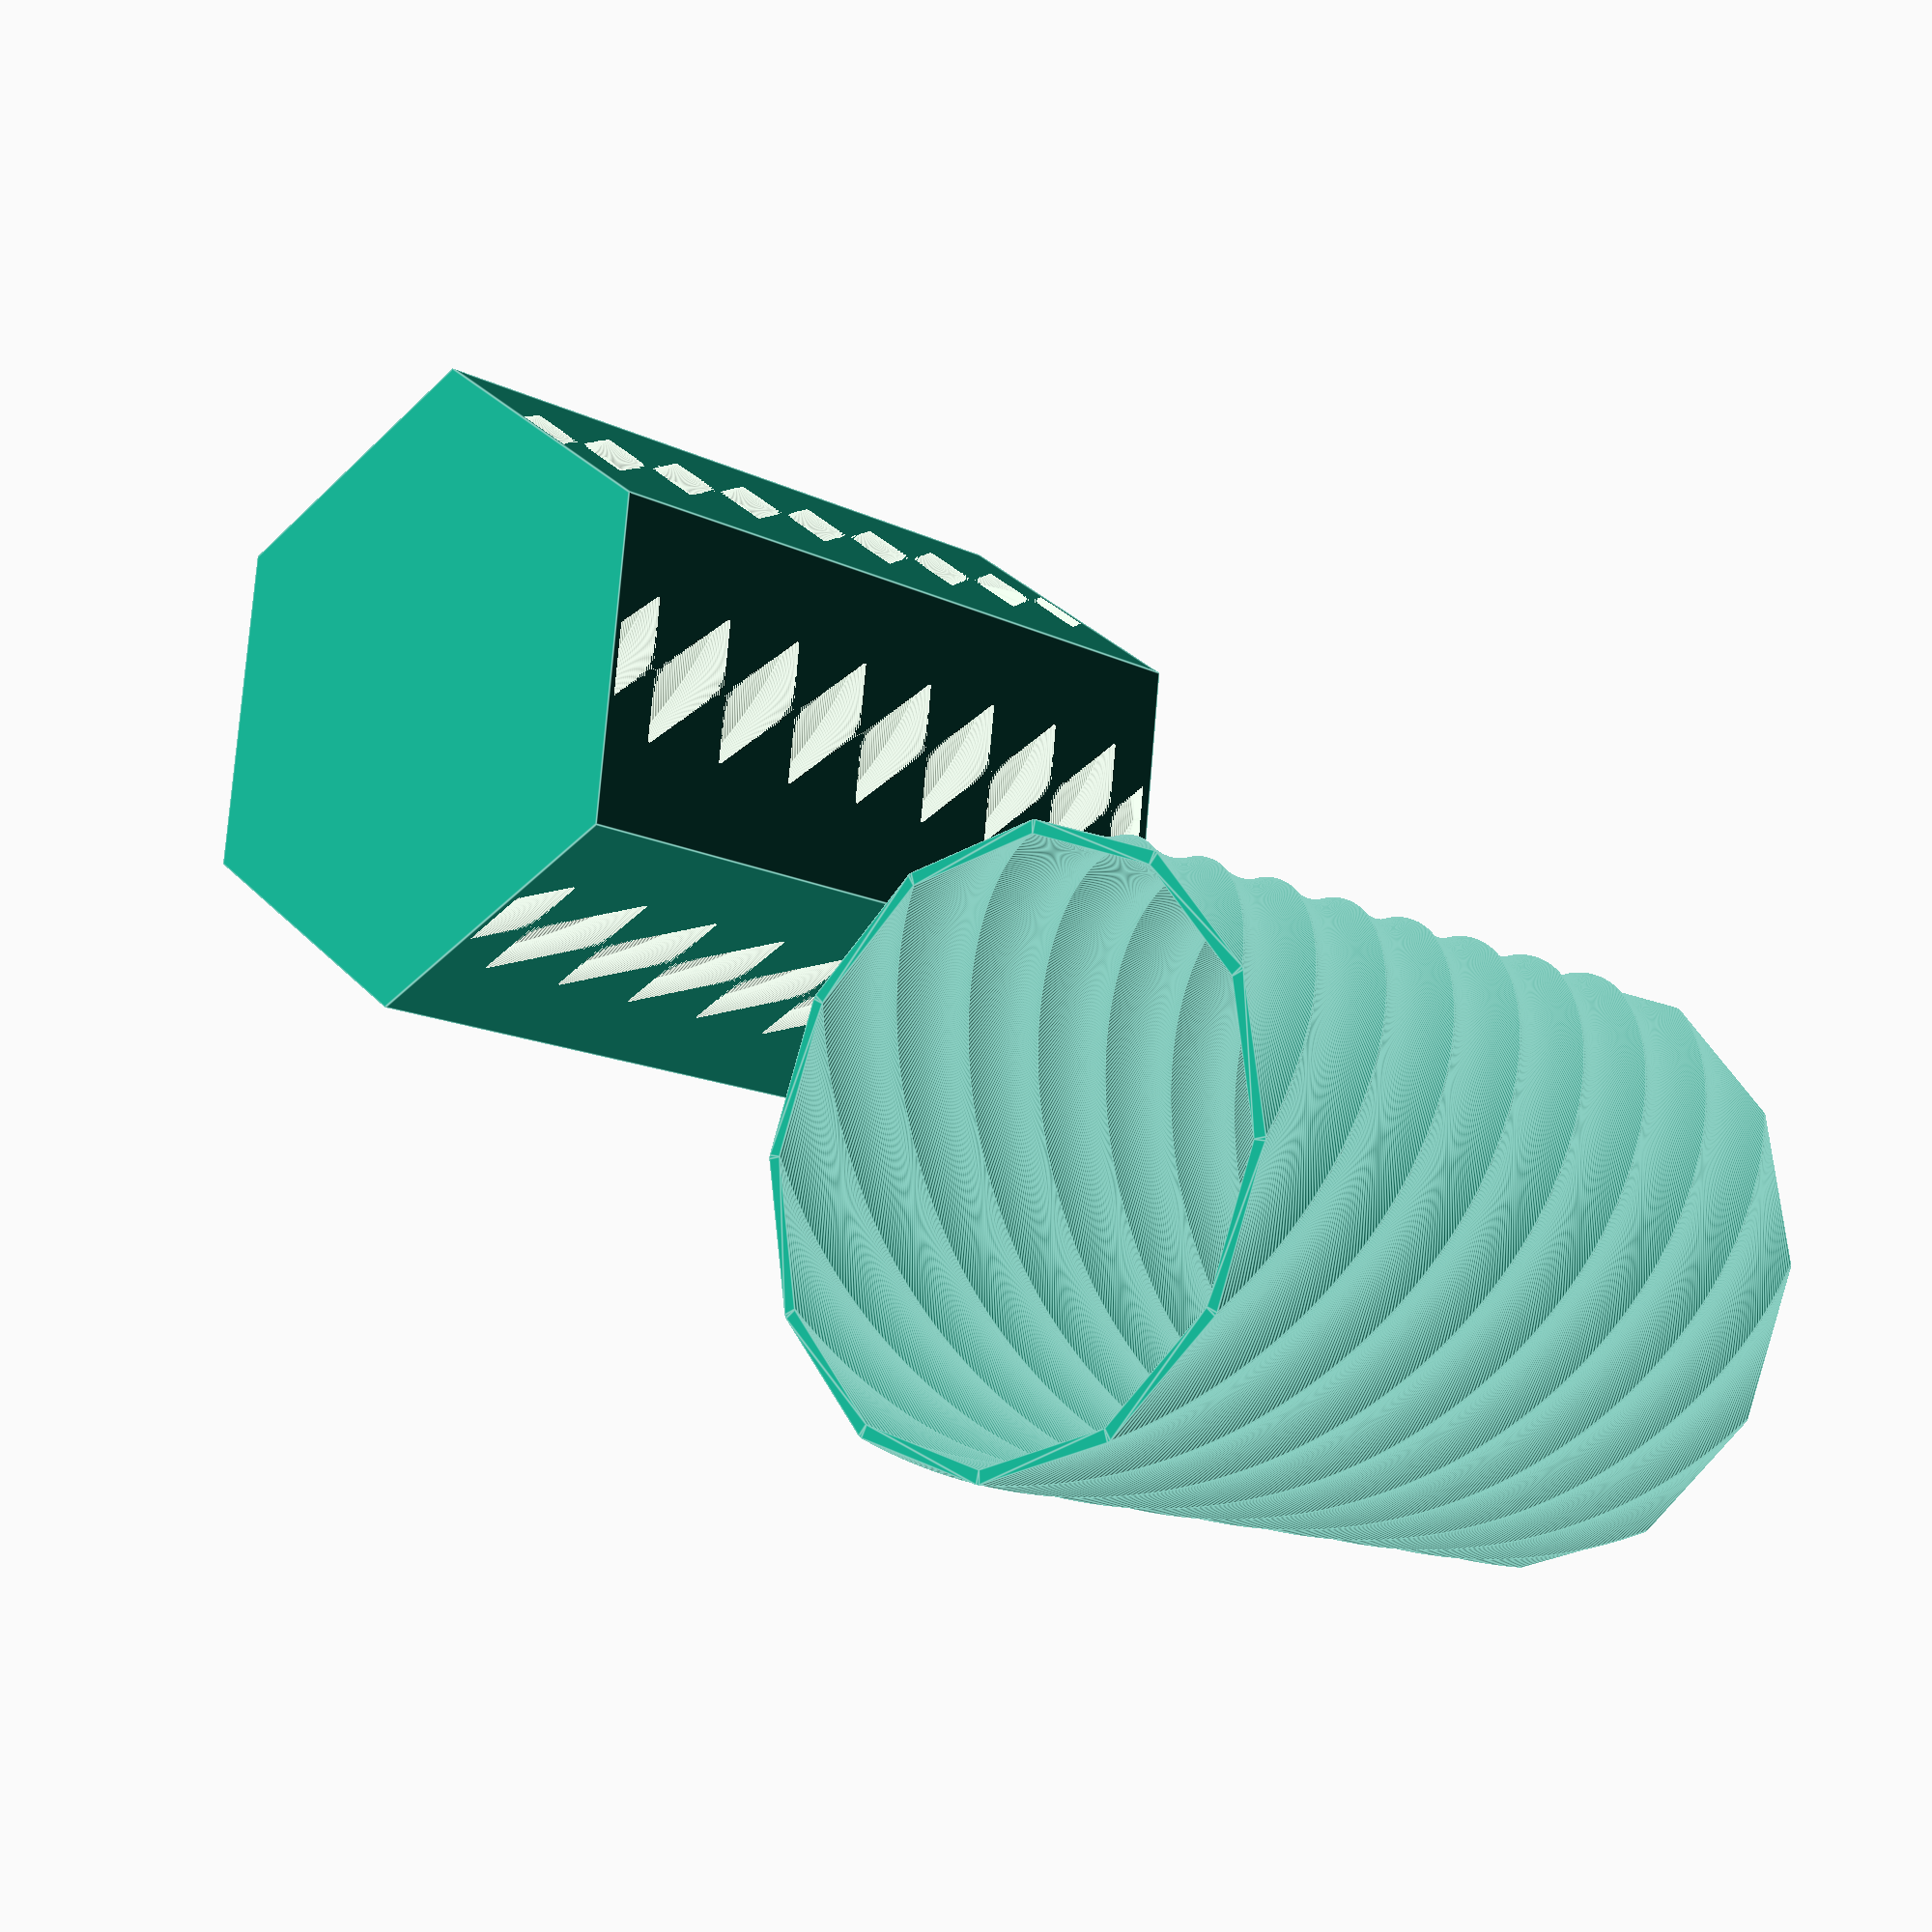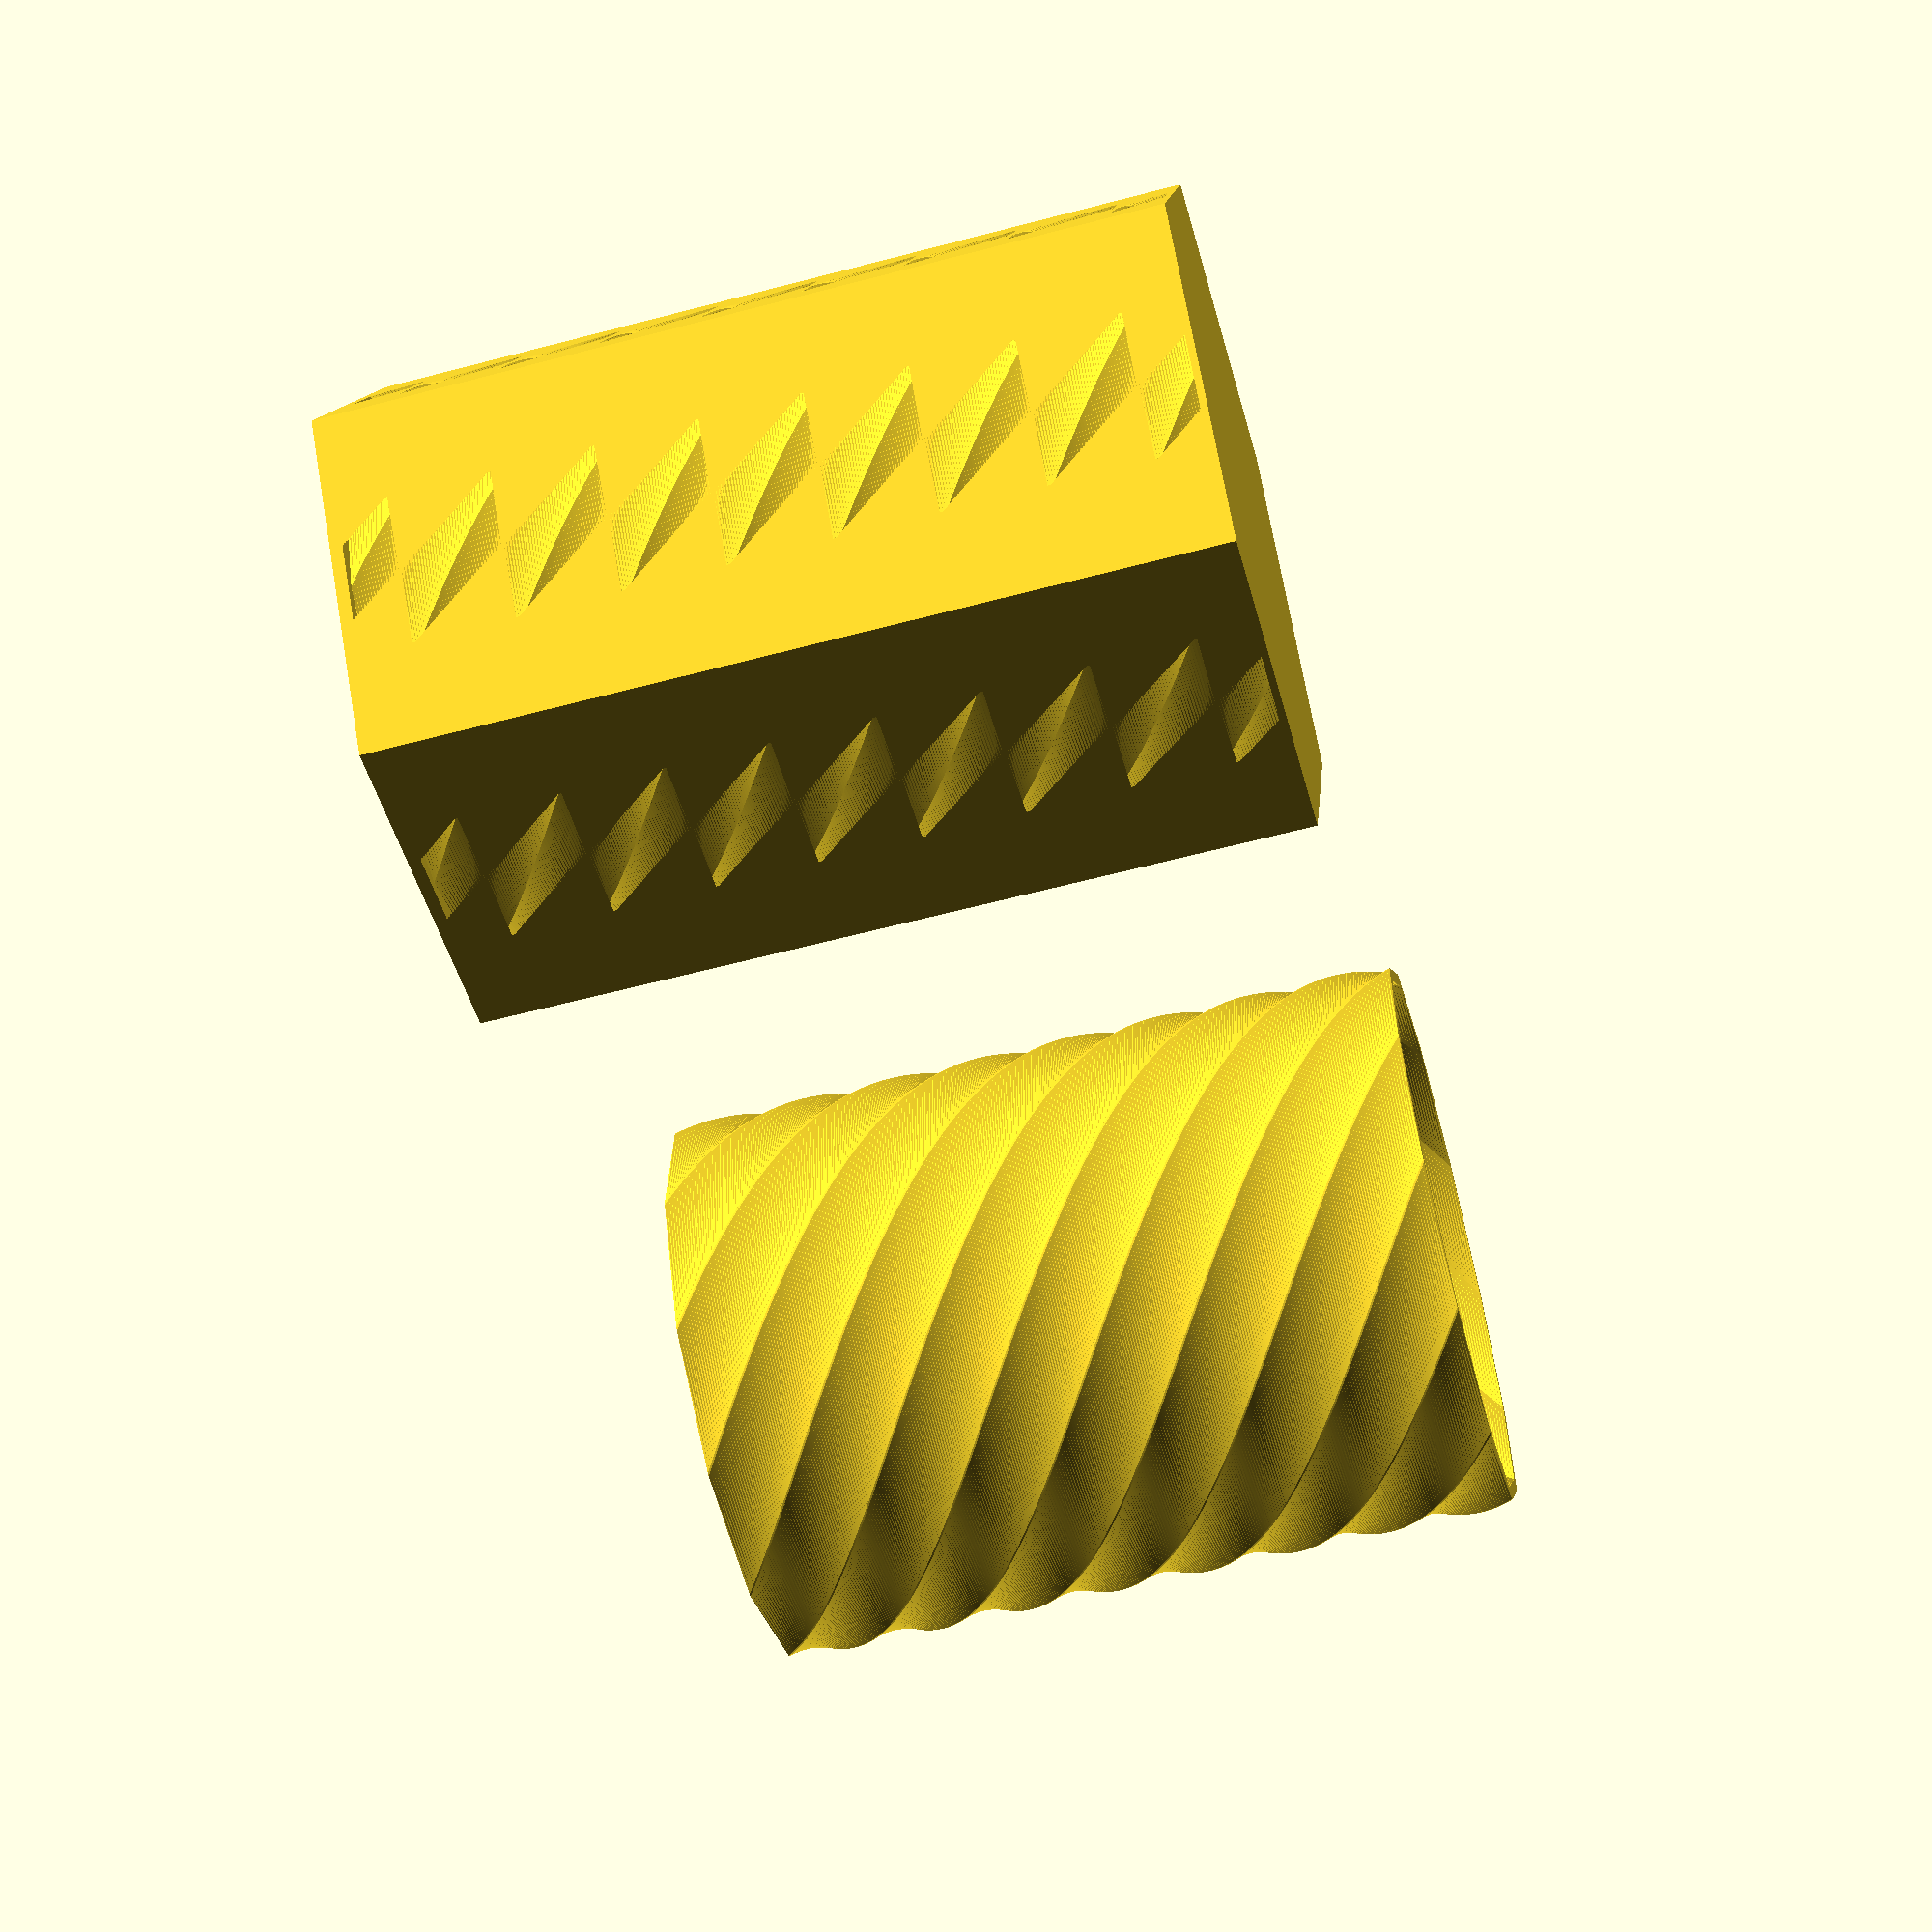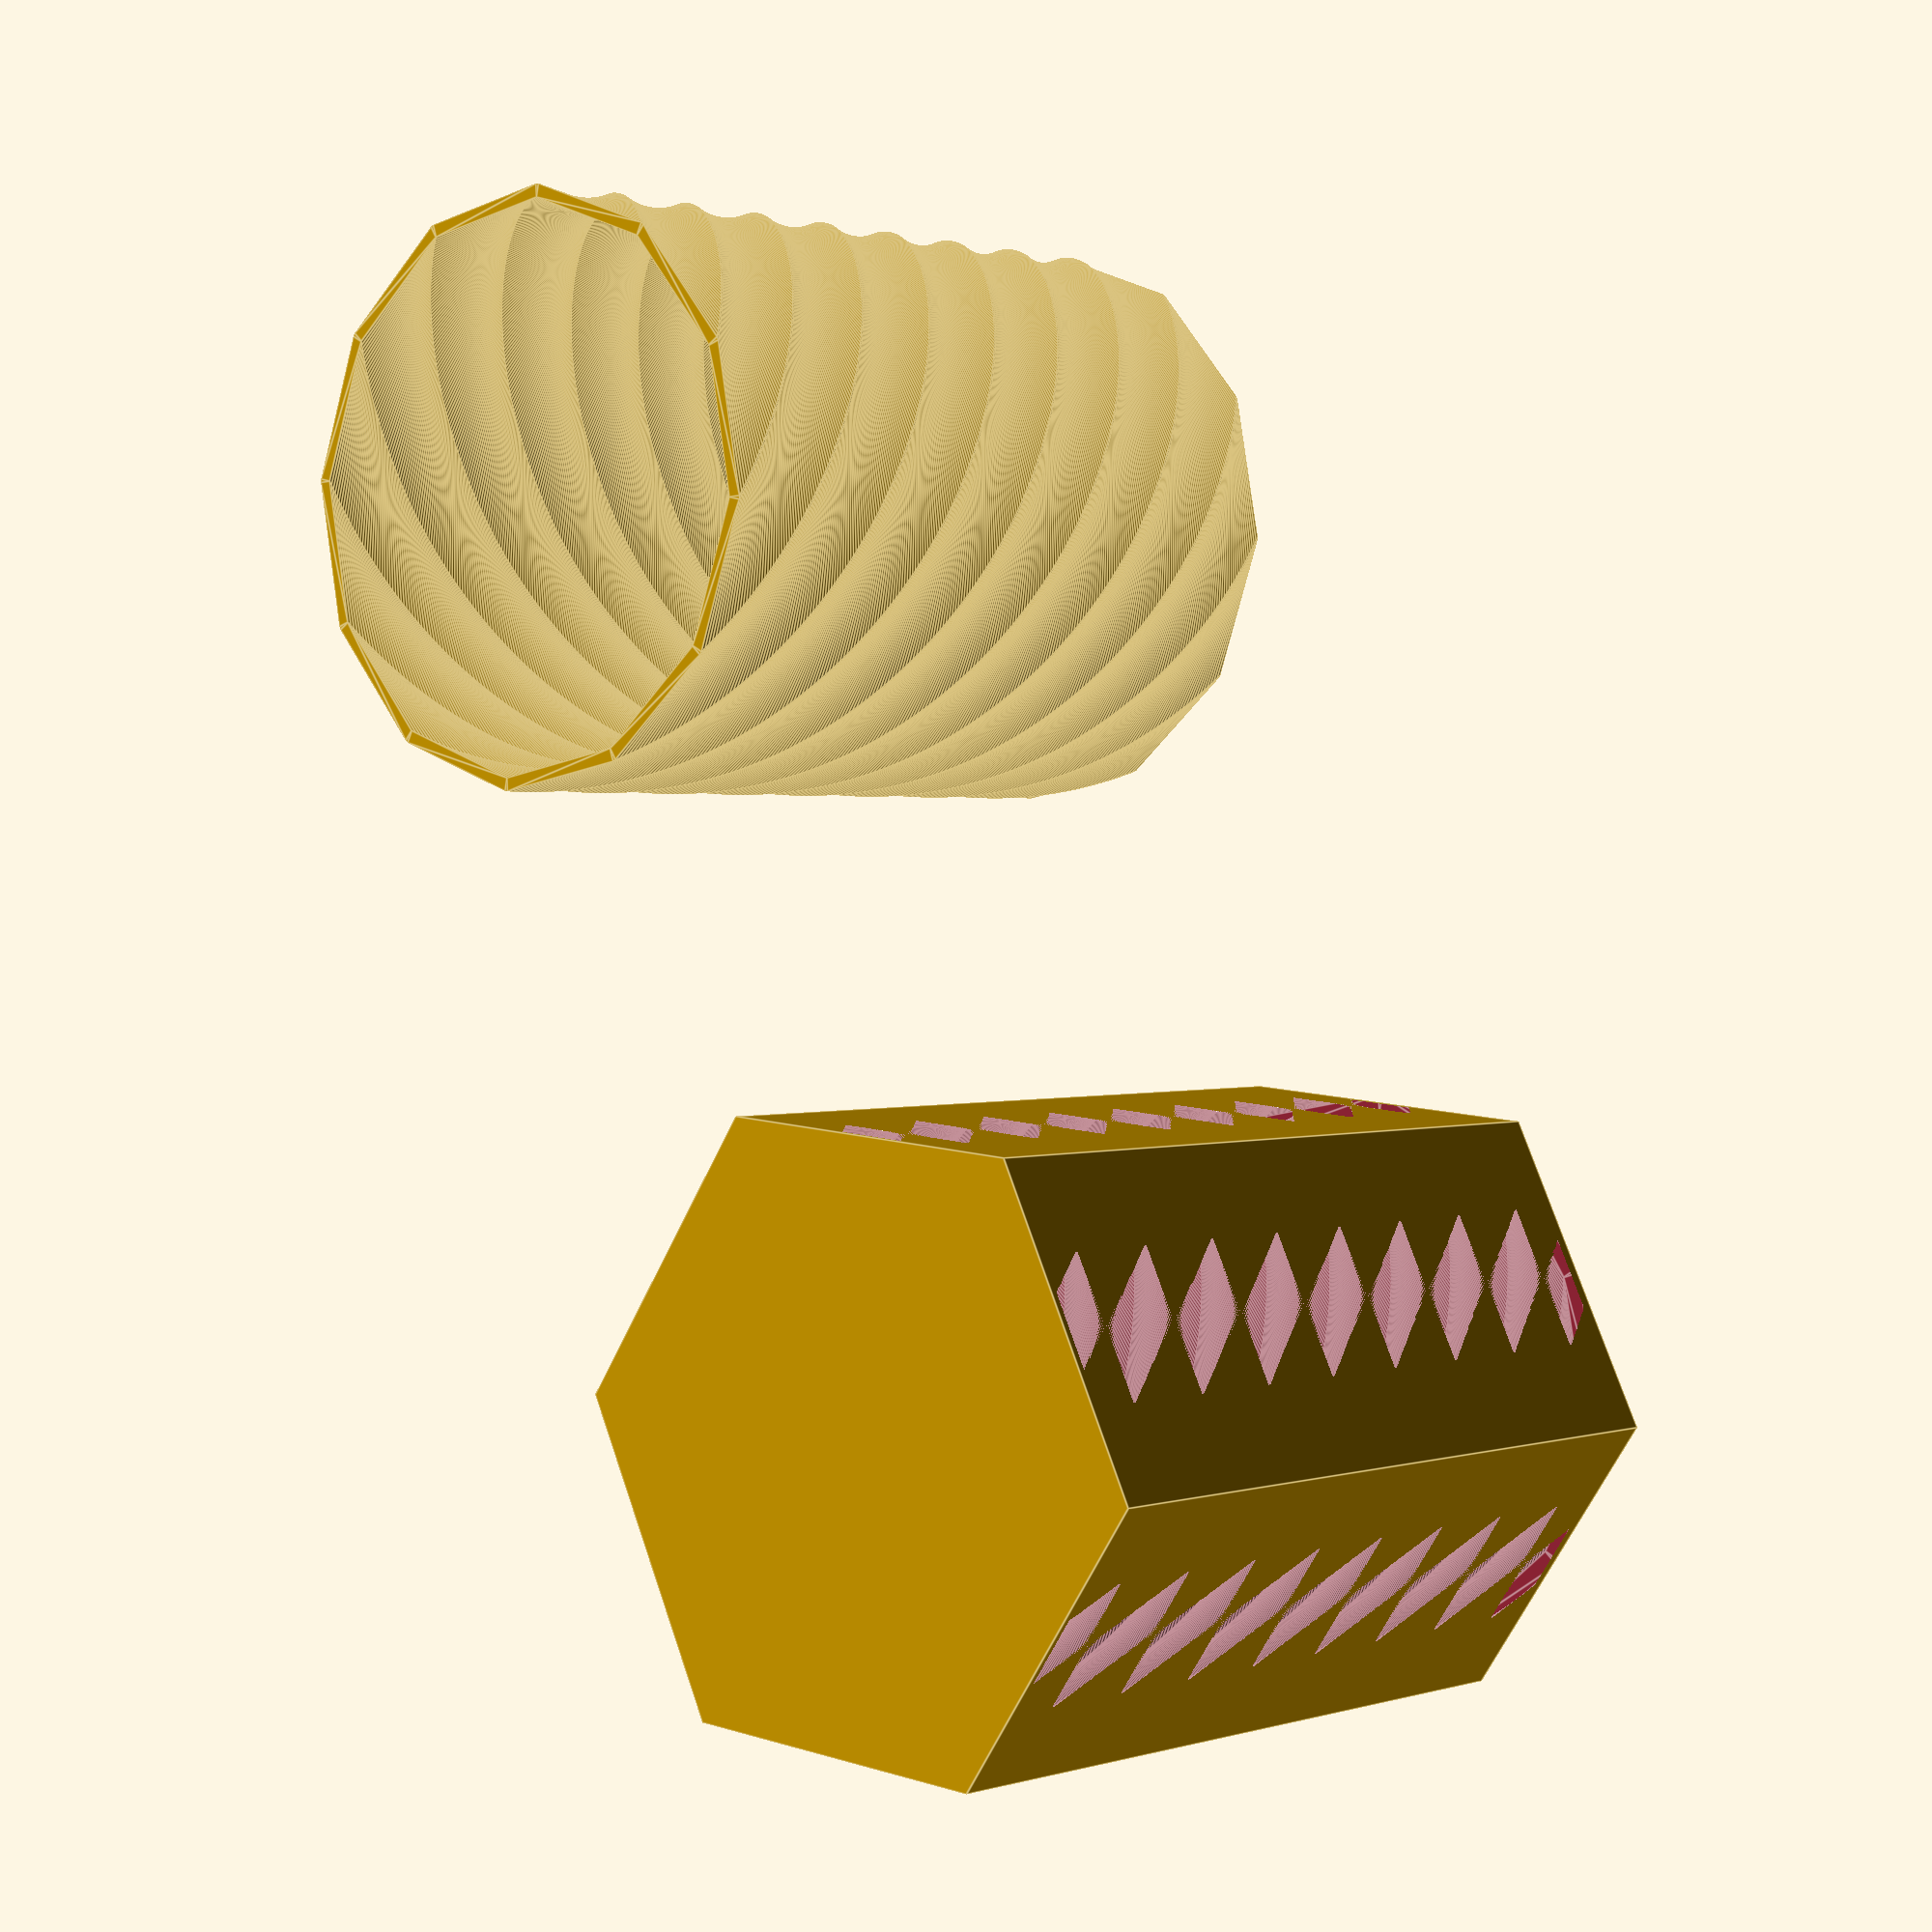
<openscad>
// hexshell.scad
// hex shaped container with removable lids
// hex shell
// screw cavity
// capsule cavity
// 
// screw shell
//
// this design should allow all parts to be shell printed
//
// Revamp of an earlier hexshell design, making it 
// easily printed and parametizable 

// measurements 
thickness = 1; // the thickness of the screw 
spacing = 0.4; // additional spacing for the screw cavity
num_sides = 6;// regular polygons with n sides
radius = 25;// polygon radius, all internal dimensions flow from this
layer_height = 0.2; // possibly needed for screw calculations
tolerance = 0.6; // use standard value for slide fits with 3DP
apothem1 = radius * cos(180/num_sides);
apothem2 = apothem1 * cos(180/(num_sides*2));
height=60; // the total height of the container

// build the casing object
// note minkowski is commented out because it distorts the measured dimension
difference(){
  //minkowski(){
  //  sphere(r=0.3,$fn=30);
    cylinder(r=radius,h=height,$fn=num_sides);
  //}
    translate([0,0,thickness/2])screwshell(apothem1,height,thickness+spacing,240,num_sides*2);
    capsule();
}
// build the joining shell
translate([radius*3,0,0])screwshell(apothem1,height,thickness,240,num_sides*2);

//
// modules
// all units in mm
//
// negative space.  remove from the center of the polycylinder.
// must derive shape from polycylinder inputs for parametrizability
module capsule(){
    translate([0,0,height-(apothem2)])sphere(r=apothem2-thickness,$fn=num_sides*10);
    translate([0,0,apothem2])sphere(r=apothem2-thickness,$fn=num_sides*10);
    translate([0,0,apothem2])cylinder(r=apothem2-thickness,h=height-(apothem2)*2,$fn=num_sides*10);
}

// screwshell created with thickness along radius centerline
module screwshell(radius,height,thickness,pitch,num_sides){
 linear_extrude(height-thickness, convexity=10,twist = pitch,slices = height/0.2){
  difference() {
    offset(r = thickness/2){
      circle(r=radius, center = true,$fn=num_sides);
    }
    offset(r = -thickness/2) {
      circle(r=radius, center = true,$fn=num_sides);
      }
    }
  } 
}

</openscad>
<views>
elev=14.1 azim=143.4 roll=222.7 proj=p view=edges
elev=59.7 azim=191.1 roll=105.2 proj=p view=wireframe
elev=178.7 azim=115.6 roll=318.7 proj=p view=edges
</views>
